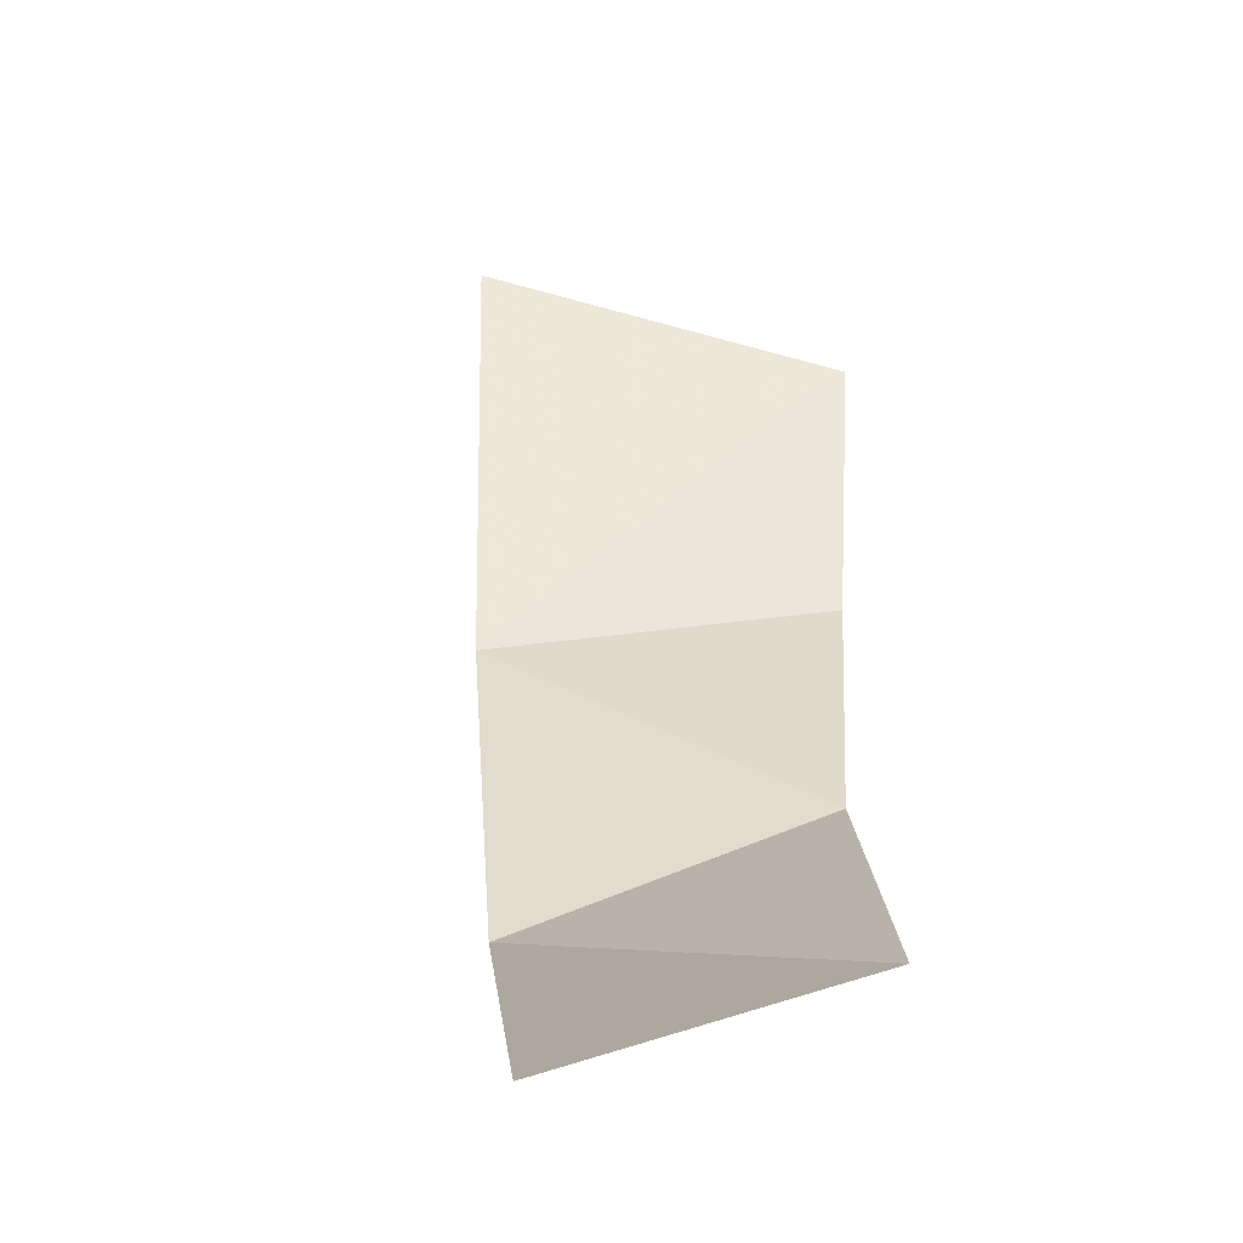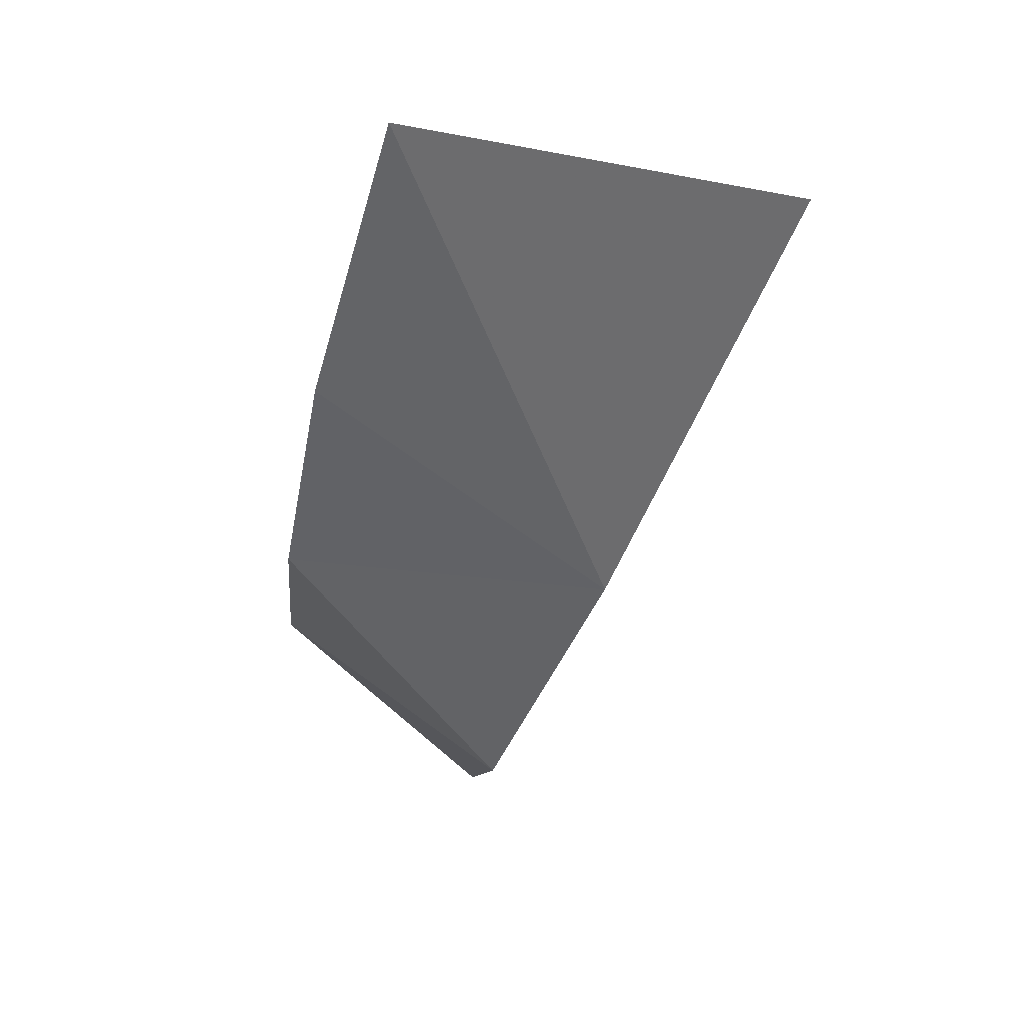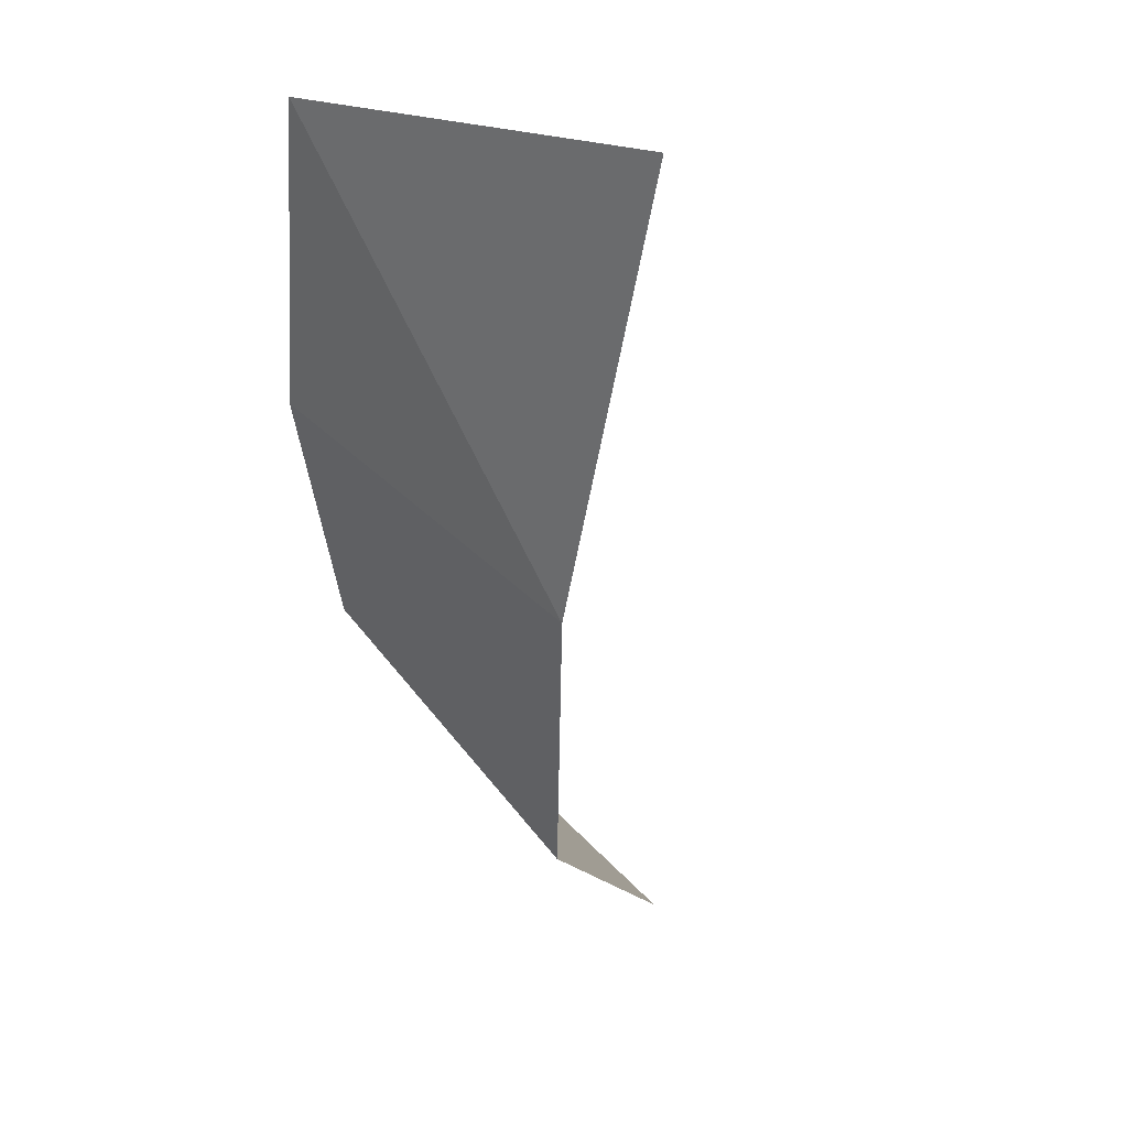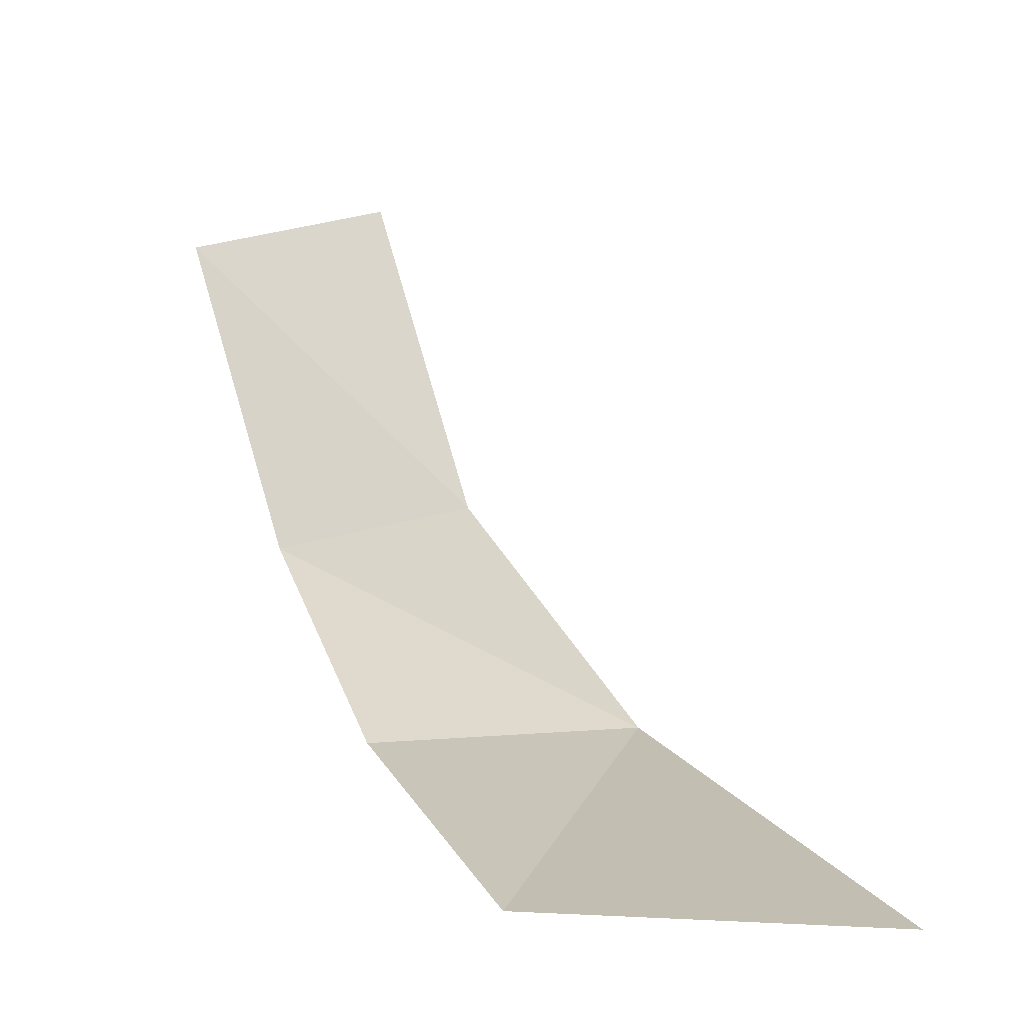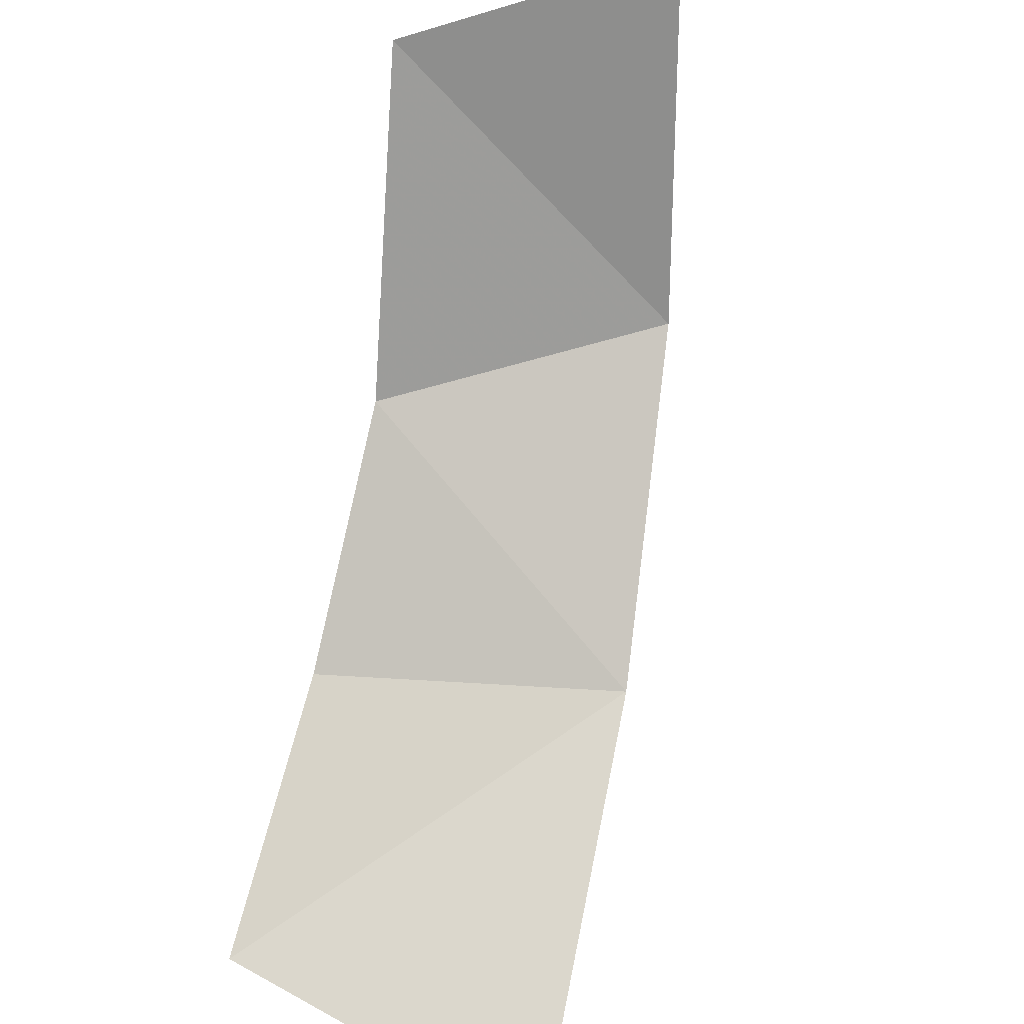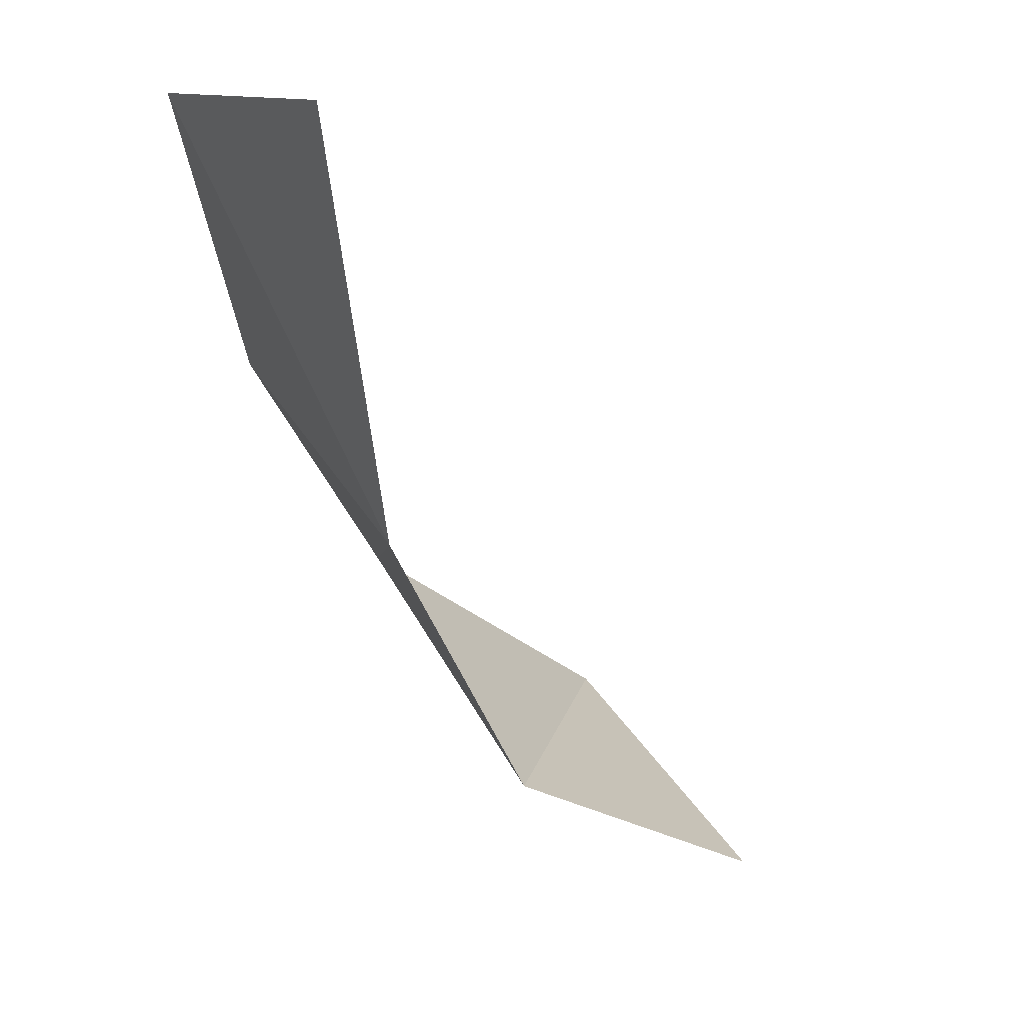
<metadata>
{"format":"obj","ext":"obj","renderer":"f3d","projection":"perspective","resolution":1024,"background":"white","views":[{"elev":75.1,"azim":26.5,"up":"+Z"},{"elev":10.5,"azim":-169.3,"up":"+Y"},{"elev":4.5,"azim":-148.4,"up":"+Y"},{"elev":-5.3,"azim":175.6,"up":"+Z"},{"elev":47.9,"azim":-140.1,"up":"+Z"},{"elev":0.1,"azim":-121.2,"up":"+Y"}]}
</metadata>
<code>
g AsymL1_X
v 0.009999 0.08484 -0.1187
v 0.09269 0.3 -0.1941
v -0.0866 0.27 -0.2047
v 0.234 0 0.1351
v 0.1873 0.07458 -0.03034
v 0.08689 -0.04176 0.001615
v 0.134 -0.1 0.1774
v 0.1454 0.1752 -0.1265
f 1 5 8
f 4 6 7
f 2 1 8
f 1 6 5
f 4 5 6
f 2 3 1

</code>
